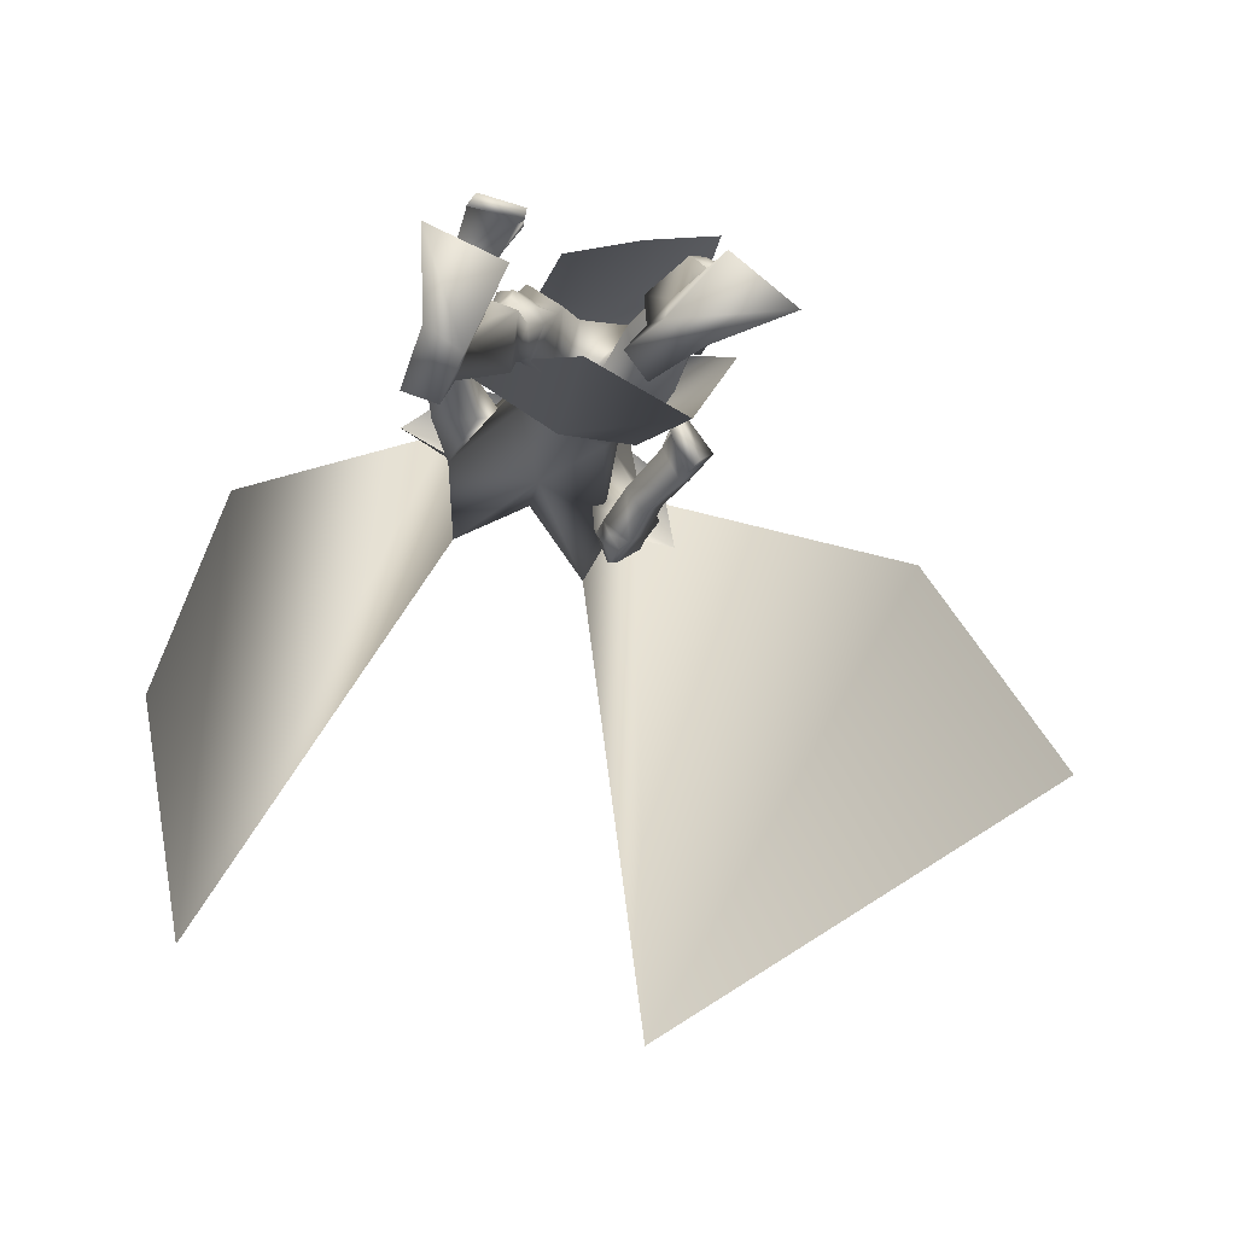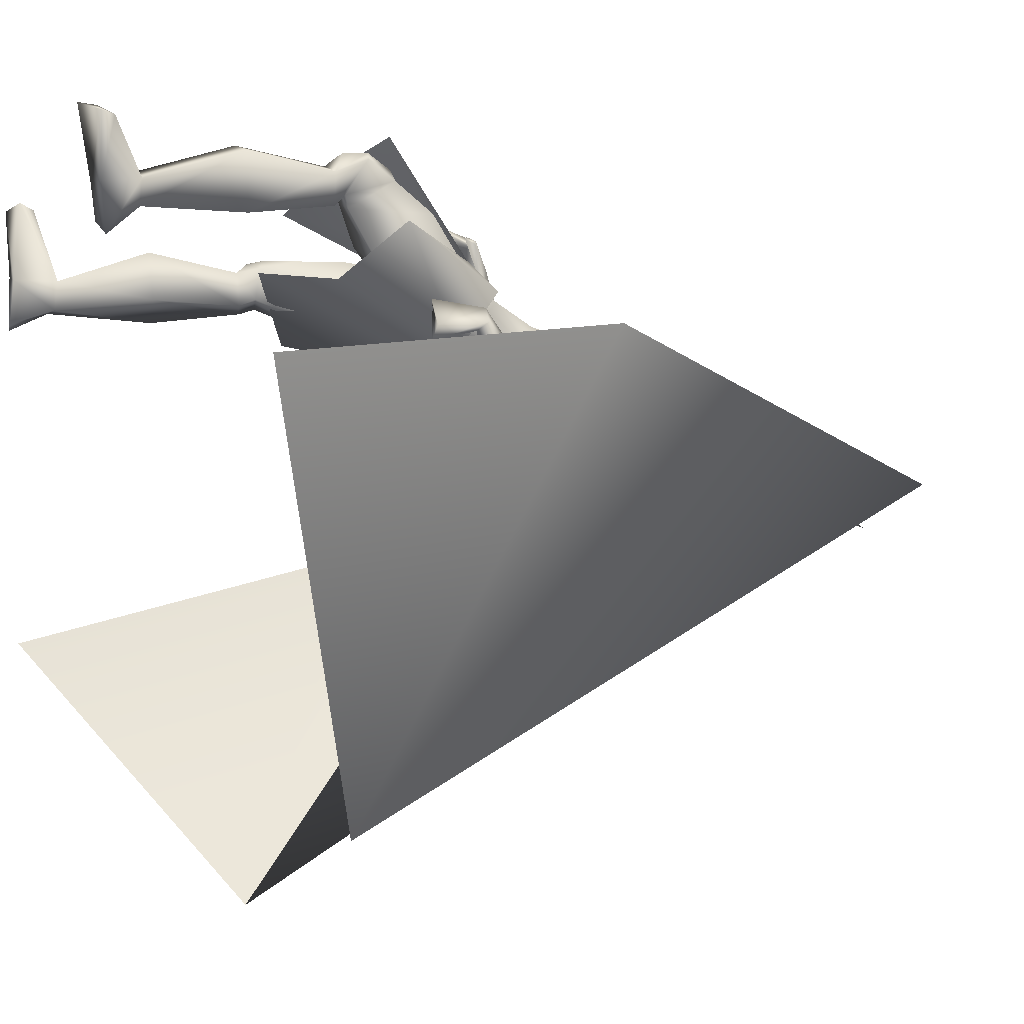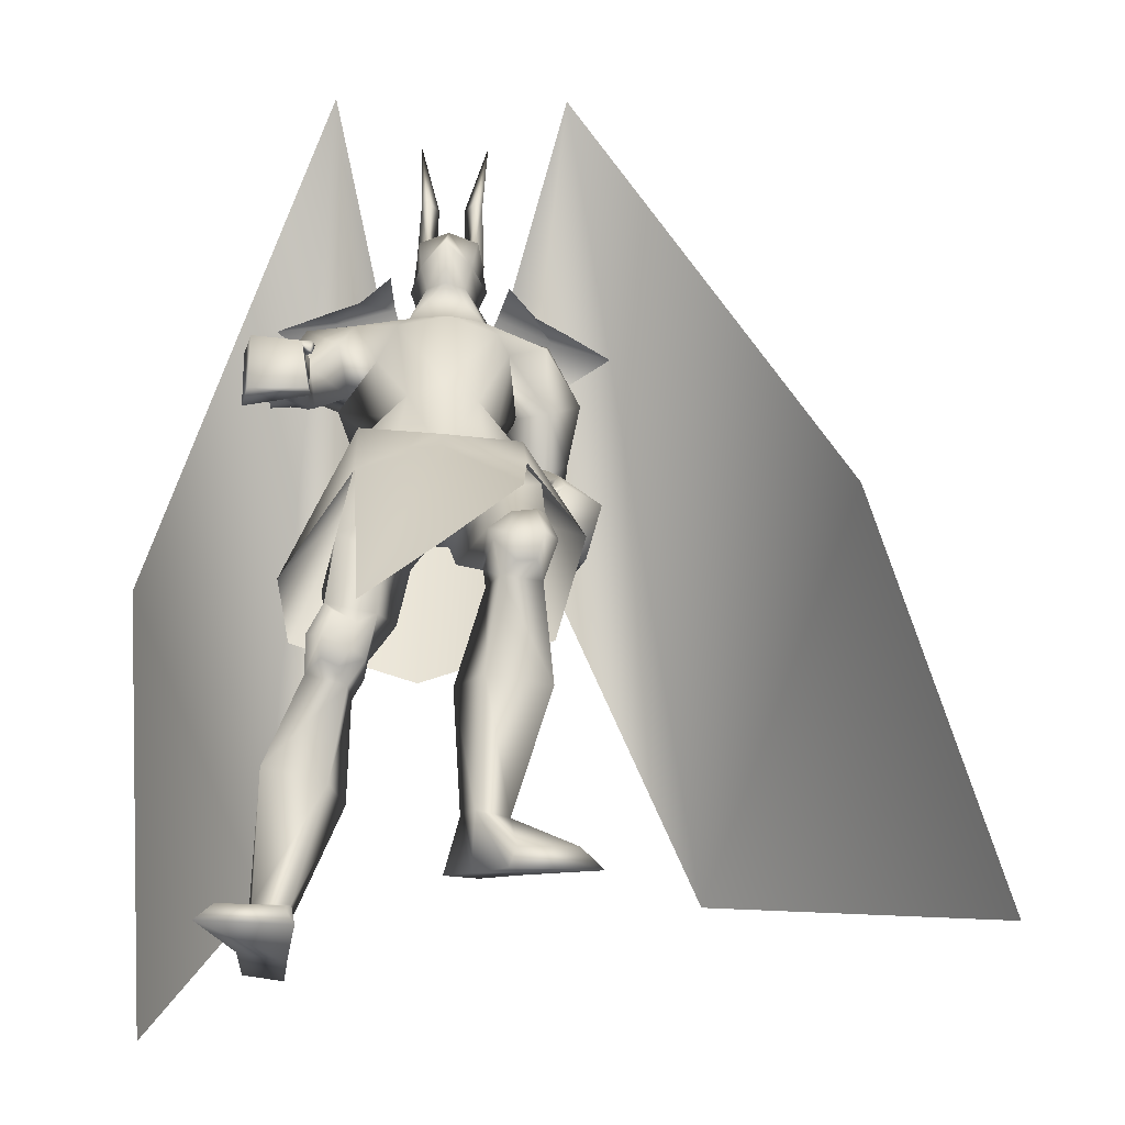
<metadata>
{"format":"obj","ext":"obj","renderer":"f3d","projection":"perspective","resolution":1024,"background":"white","views":[{"elev":-79.6,"azim":-18.4,"up":"+Y"},{"elev":-8.9,"azim":68.9,"up":"+Z"},{"elev":63.6,"azim":0.4,"up":"+Z"}]}
</metadata>
<code>
o Cube_Cube.001
v 0.009043 -0.04007 -0.3576
v 0.1466 -0.03386 -0.3948
v -0.1321 -0.02265 -0.3701
v 0.1361 -0.1143 -0.523
v -0.1467 -0.1028 -0.5007
v -0.01007 -0.07848 -0.5542
v 0.02305 -0.3566 -0.1394
v 0.1547 -0.2755 -0.09198
v -0.1105 -0.4231 -0.2058
v 0.2544 -0.2661 -0.292
v -0.2547 -0.3131 -0.3602
v 0.2045 -0.3979 -0.4131
v -0.2411 -0.3847 -0.4579
v -0.01814 -0.5011 -0.359
v 0.01532 -0.098 -0.2923
v 0.155 -0.1046 -0.3392
v -0.1315 -0.1296 -0.3198
v 0.1143 0.3893 -0.5901
v -0.1012 0.398 -0.571
v 0.08942 0.4098 -0.7315
v -0.09998 0.4174 -0.7147
v 0.0394 0.2996 -0.7626
v -0.06515 0.3038 -0.7533
v 0.2211 0.3039 -0.6125
v -0.2166 0.3215 -0.5736
v 0.299 0.3338 -0.7508
v -0.315 0.3585 -0.6962
v 0.1856 0.252 -0.7504
v -0.2173 0.2664 -0.7035
v 0.08373 0.3559 -0.6952
v -0.08846 0.3493 -0.7016
v -0.002365 0.3019 -0.7275
v 0.06619 0.3343 -0.617
v -0.06718 0.337 -0.6111
v 0.000571 0.3247 -0.5798
v 0.1845 0.3129 -0.6712
v -0.168 0.3467 -0.6538
v 0.1819 0.2925 -0.6401
v -0.165 0.3251 -0.6179
v -0.01435 0.2483 -0.7503
v -0.01403 0.09539 -0.6775
v 0.1351 0.205 -0.7285
v -0.1976 0.1976 -0.711
v 0.0976 0.233 -0.4884
v -0.07928 0.2402 -0.4726
v 0.01149 0.2537 -0.4621
v 0.1159 0.2505 -0.5924
v -0.1214 0.2372 -0.5921
v 0.06749 0.07241 -0.445
v -0.05489 0.07733 -0.4341
v 0.008034 0.1027 -0.4326
v 0.1008 0.04912 -0.4929
v -0.09789 0.05712 -0.4753
v -0.0059 0.01789 -0.5509
v 0.08417 0.01752 -0.5595
v -0.0958 0.02476 -0.5435
v 0.2215 0.09584 -0.7224
v -0.2758 0.1947 -0.5117
v 0.1779 0.0534 -0.687
v -0.2283 0.1551 -0.478
v 0.1777 0.09179 -0.7793
v -0.293 0.1377 -0.5522
v 0.1194 0.06401 -0.7288
v -0.2225 0.1032 -0.5286
v 0.2204 0.03741 -0.696
v -0.284 0.1442 -0.4371
v 0.1753 0.06165 -0.6744
v -0.2294 0.1355 -0.4433
v 0.1881 -0.007995 -0.7189
v -0.2975 0.08851 -0.4558
v 0.1283 0.02463 -0.6995
v -0.2296 0.07744 -0.4724
v 0.175 0.05129 -0.6981
v -0.2347 0.141 -0.4651
v 0.2176 0.05726 -0.7347
v -0.2871 0.1633 -0.4815
v 0.181 0.03088 -0.7705
v -0.3018 0.1078 -0.5084
v 0.1233 0.03695 -0.7306
v -0.2321 0.0867 -0.5037
v 0.009642 -0.07652 -0.3583
v 0.1376 -0.03707 -0.4141
v -0.1246 -0.03135 -0.3846
v -0.007413 -0.06042 -0.5325
v 0.09701 -0.08718 -0.5236
v -0.1126 -0.06744 -0.5061
v 0.06203 -0.1456 -0.3063
v -0.04127 -0.1889 -0.325
v 0.0126 -0.1434 -0.3175
v 0.02593 -0.2381 -0.3918
v -0.03971 -0.2554 -0.4414
v -0.00737 -0.2164 -0.4288
v 0.146 -0.1791 -0.4759
v -0.1645 -0.16 -0.4725
v -0.01336 -0.1632 -0.502
v 0.1874 -0.2735 -0.1938
v -0.1712 -0.3805 -0.3089
v 0.09539 -0.3038 -0.1899
v -0.08307 -0.3994 -0.31
v 0.08601 -0.3621 -0.2228
v -0.1033 -0.4433 -0.4085
v 0.1553 -0.3628 -0.2525
v -0.1759 -0.422 -0.4123
v 0.101 -0.2077 -0.2337
v -0.07751 -0.2971 -0.3034
v 0.1807 -0.1899 -0.2527
v -0.1538 -0.265 -0.2876
v 0.04235 -0.3153 -0.3005
v -0.0594 -0.3659 -0.426
v 0.1637 -0.286 -0.3865
v -0.1881 -0.2877 -0.4502
v 0.1862 -0.3994 -0.1865
v -0.1999 -0.4944 -0.3379
v 0.1179 -0.4028 -0.1581
v -0.1293 -0.5168 -0.3345
v 0.09312 -0.393 -0.2243
v -0.1275 -0.5115 -0.4057
v 0.1595 -0.3927 -0.2504
v -0.1963 -0.4926 -0.4073
v 0.1066 -0.3475 -0.1421
v -0.1006 -0.4733 -0.3277
v 0.21 -0.3382 -0.1609
v -0.1986 -0.4404 -0.3045
v 0.08991 -0.3737 -0.2008
v -0.1079 -0.4808 -0.3932
v 0.1713 -0.3738 -0.2285
v -0.192 -0.4601 -0.3957
v 0.1885 -0.3331 -0.1412
v -0.1718 -0.4454 -0.2918
v 0.1366 -0.3399 -0.1338
v -0.1237 -0.4634 -0.3059
v 0.1446 -0.3845 -0.1426
v -0.1433 -0.4927 -0.3118
v 0.1765 -0.3831 -0.1443
v -0.1722 -0.4828 -0.3026
v 0.134 -0.2887 -0.1599
v -0.117 -0.4163 -0.3074
v 0.1739 -0.2795 -0.169
v -0.1544 -0.4007 -0.2968
v 0.1596 -0.8721 -0.2459
v -0.2859 -0.9641 -0.3478
v 0.08033 -0.8773 -0.2256
v -0.2083 -0.9698 -0.3726
v 0.03388 -0.8552 -0.296
v -0.2204 -0.9726 -0.4622
v 0.08901 -0.8452 -0.3349
v -0.2878 -0.9626 -0.4622
v 0.09942 -0.5868 -0.1284
v -0.1507 -0.7001 -0.3022
v 0.205 -0.5892 -0.1662
v -0.2593 -0.6724 -0.3005
v 0.04617 -0.5697 -0.2199
v -0.13 -0.6944 -0.4073
v 0.1721 -0.5773 -0.2857
v -0.2682 -0.6657 -0.4252
v 0.08497 -0.7837 -0.1979
v -0.2057 -0.8788 -0.3666
v 0.1389 -0.7861 -0.2269
v -0.2675 -0.8787 -0.3659
v 0.06024 -0.7735 -0.2529
v -0.2105 -0.8826 -0.4279
v 0.1205 -0.7848 -0.2797
v -0.278 -0.8841 -0.4213
v 0.247 -0.8679 -0.1358
v -0.3084 -0.9313 -0.2167
v 0.1524 -0.8844 -0.09167
v -0.2028 -0.934 -0.2211
v 0.1404 -0.9204 -0.08614
v -0.1845 -0.9667 -0.2131
v 0.2836 -0.9033 -0.1408
v -0.3377 -0.9667 -0.1942
v 0.255 -0.2039 -0.5011
v -0.3002 -0.06011 -0.1686
v 0.1837 -0.193 -0.4315
v -0.1999 -0.06072 -0.1658
v 0.2391 -0.2113 -0.5321
v -0.3105 -0.07808 -0.1977
v 0.1669 -0.1847 -0.4477
v -0.1977 -0.06166 -0.1904
v 0.2069 -0.03823 -0.5091
v -0.2262 0.07956 -0.2563
v 0.2564 -0.07258 -0.5598
v -0.3009 0.078 -0.2693
v 0.2416 -0.1095 -0.5656
v -0.3115 0.03897 -0.2712
v 0.1875 -0.05084 -0.5203
v -0.2227 0.05958 -0.2716
v 0.1869 0.162 -0.6486
v -0.1872 0.2416 -0.5426
v 0.2442 0.1999 -0.6898
v -0.2484 0.2854 -0.5703
v 0.1551 0.1908 -0.7701
v -0.2565 0.1844 -0.6351
v 0.1028 0.1723 -0.6967
v -0.1705 0.1693 -0.6058
v 0.1427 0.03422 -0.7446
v -0.2563 0.09308 -0.5053
v 0.1684 0.02623 -0.7746
v -0.2989 0.09468 -0.514
v 0.1477 0.02121 -0.7213
v -0.2555 0.08674 -0.4826
v 0.1738 -0.004071 -0.7392
v -0.2958 0.08288 -0.4803
v 0.142 0.05692 -0.7484
v -0.2527 0.1061 -0.5236
v 0.1646 0.06945 -0.783
v -0.2914 0.114 -0.5412
v 0.08342 -0.05878 -0.3982
v -0.07081 -0.06084 -0.3823
v 0.1568 -0.1157 -0.3465
v -0.1366 -0.1378 -0.3294
v 0.1822 0.02244 -0.6032
v -0.2198 0.1086 -0.3669
v 0.2273 -0.003212 -0.6304
v -0.2779 0.1162 -0.3651
v 0.1937 -0.04886 -0.6508
v -0.2895 0.05961 -0.3821
v 0.1486 -0.005856 -0.6209
v -0.2208 0.0657 -0.3869
v 0.2178 -0.08787 -0.4491
v -0.2179 0.04283 -0.1913
v 0.282 -0.104 -0.4929
v -0.3019 0.05015 -0.1879
v 0.2684 -0.1258 -0.5105
v -0.3125 0.02266 -0.203
v 0.2003 -0.09186 -0.4613
v -0.2138 0.03168 -0.2097
v 0.1935 -0.1138 -0.4552
v -0.1996 0.01957 -0.1945
v 0.1998 -0.1127 -0.4511
v -0.2032 0.02264 -0.1881
v 0.19 -0.09079 -0.4585
v -0.196 0.04165 -0.2048
v 0.1966 -0.08969 -0.4537
v -0.1996 0.04491 -0.1977
v -0.002365 0.3477 -0.734
v 0.05545 0.4121 -0.702
v -0.06018 0.4121 -0.702
v -0.002365 0.4223 -0.7802
v 0.06896 0.4642 -0.7289
v -0.07369 0.4642 -0.7289
v 0.06678 0.4898 -0.7648
v -0.0715 0.4898 -0.7648
v -0.002365 0.518 -0.7862
v 0.03262 0.4073 -0.6223
v -0.03735 0.4073 -0.6223
v -0.002365 0.418 -0.6164
v 0.05222 0.5379 -0.6729
v -0.05695 0.5379 -0.6729
v -0.002365 0.5577 -0.6674
v 0.04421 0.4458 -0.6059
v -0.04894 0.4458 -0.6059
v -0.002365 0.4604 -0.5432
v 0.03845 0.5533 -0.7553
v -0.04318 0.5533 -0.7553
v 0.06149 0.5383 -0.7603
v -0.06622 0.5383 -0.7603
v 0.02566 0.545 -0.782
v -0.03039 0.545 -0.782
v 0.05353 0.5245 -0.7789
v -0.05826 0.5245 -0.7789
v 0.04445 0.667 -0.7821
v -0.04918 0.667 -0.7821
v 0.02185 0.6703 -0.7675
v -0.02658 0.6703 -0.7675
v 0.05573 0.6761 -0.7643
v -0.06046 0.6761 -0.7643
v 0.04394 0.6773 -0.7473
v -0.04866 0.6773 -0.7473
v 0.06225 0.8559 -0.8296
v -0.06698 0.8559 -0.8296
v 0.1295 0.06523 -0.8334
v -0.1397 0.07833 -0.837
v 0.06848 0.2744 -0.7493
v -0.09502 0.2768 -0.7349
v 0.491 -0.4528 -1.541
v -0.3926 -0.4033 -1.645
v 0.2157 0.9142 -0.7529
v -0.2319 0.9137 -0.7469
v 0.9975 -0.7596 -0.7507
v -0.5383 -0.8757 -1.089
v 0.7389 -0.008135 -0.5847
v -0.57 -0.1002 -0.8511
v 0.1626 0.3291 -0.5933
v 0.189 0.3622 -0.7367
v 0.09844 0.2596 -0.7529
v -0.1538 0.3419 -0.5652
v -0.2024 0.378 -0.7019
v -0.1247 0.2685 -0.7332
f 4 2 10
f 4 10 12
f 11 3 5
f 11 5 13
f 6 4 12
f 6 12 14
f 13 5 6
f 13 6 14
f 1 15 16
f 1 16 2
f 1 3 17
f 1 17 15
f 15 7 8
f 15 8 16
f 9 7 15
f 9 15 17
f 2 16 10
f 11 17 3
f 30 33 38
f 30 38 36
f 39 34 31
f 39 31 37
f 30 36 40
f 30 40 32
f 40 37 31
f 40 31 32
f 33 35 46
f 33 46 44
f 46 35 34
f 46 34 45
f 38 33 44
f 38 44 47
f 45 34 39
f 45 39 48
f 44 46 51
f 44 51 49
f 51 46 45
f 51 45 50
f 47 44 49
f 47 49 52
f 50 45 48
f 50 48 53
f 41 42 55
f 41 55 54
f 56 43 41
f 56 41 54
f 42 47 52
f 42 52 55
f 53 48 43
f 53 43 56
f 59 73 75
f 59 75 57
f 76 74 60
f 76 60 58
f 73 67 65
f 73 65 75
f 66 68 74
f 66 74 76
f 63 79 73
f 63 73 59
f 74 80 64
f 74 64 60
f 79 71 67
f 79 67 73
f 68 72 80
f 68 80 74
f 54 55 85
f 54 85 84
f 86 56 54
f 86 54 84
f 55 52 82
f 55 82 85
f 83 53 56
f 83 56 86
f 87 89 92
f 87 92 90
f 92 89 88
f 92 88 91
f 85 93 95
f 85 95 84
f 95 94 86
f 95 86 84
f 93 90 92
f 93 92 95
f 92 91 94
f 92 94 95
f 104 98 96
f 104 96 106
f 97 99 105
f 97 105 107
f 90 108 104
f 90 104 87
f 105 109 91
f 105 91 88
f 108 100 98
f 108 98 104
f 99 101 109
f 99 109 105
f 93 110 108
f 93 108 90
f 109 111 94
f 109 94 91
f 110 102 100
f 110 100 108
f 101 103 111
f 101 111 109
f 106 96 102
f 106 102 110
f 103 97 107
f 103 107 111
f 100 124 120
f 100 120 98
f 121 125 101
f 121 101 99
f 124 116 114
f 124 114 120
f 115 117 125
f 115 125 121
f 102 126 124
f 102 124 100
f 125 127 103
f 125 103 101
f 126 118 116
f 126 116 124
f 117 119 127
f 117 127 125
f 96 122 126
f 96 126 102
f 127 123 97
f 127 97 103
f 122 112 118
f 122 118 126
f 119 113 123
f 119 123 127
f 122 96 138
f 122 138 128
f 139 97 123
f 139 123 129
f 112 122 128
f 112 128 134
f 129 123 113
f 129 113 135
f 98 120 130
f 98 130 136
f 131 121 99
f 131 99 137
f 120 114 132
f 120 132 130
f 133 115 121
f 133 121 131
f 114 112 134
f 114 134 132
f 135 113 115
f 135 115 133
f 96 98 136
f 96 136 138
f 137 99 97
f 137 97 139
f 136 130 128
f 136 128 138
f 129 131 137
f 129 137 139
f 130 132 134
f 130 134 128
f 135 133 131
f 135 131 129
f 114 148 150
f 114 150 112
f 151 149 115
f 151 115 113
f 116 152 148
f 116 148 114
f 149 153 117
f 149 117 115
f 118 154 152
f 118 152 116
f 153 155 119
f 153 119 117
f 112 150 154
f 112 154 118
f 155 151 113
f 155 113 119
f 140 142 144
f 140 144 146
f 145 143 141
f 145 141 147
f 148 156 158
f 148 158 150
f 159 157 149
f 159 149 151
f 152 160 156
f 152 156 148
f 157 161 153
f 157 153 149
f 160 144 142
f 160 142 156
f 143 145 161
f 143 161 157
f 154 162 160
f 154 160 152
f 161 163 155
f 161 155 153
f 162 146 144
f 162 144 160
f 145 147 163
f 145 163 161
f 150 158 162
f 150 162 154
f 163 159 151
f 163 151 155
f 158 140 146
f 158 146 162
f 147 141 159
f 147 159 163
f 158 156 166
f 158 166 164
f 167 157 159
f 167 159 165
f 140 158 164
f 140 164 170
f 165 159 141
f 165 141 171
f 156 142 168
f 156 168 166
f 169 143 157
f 169 157 167
f 142 140 170
f 142 170 168
f 171 141 143
f 171 143 169
f 166 168 170
f 166 170 164
f 171 169 167
f 171 167 165
f 172 174 178
f 172 178 176
f 179 175 173
f 179 173 177
f 38 188 190
f 38 190 36
f 191 189 39
f 191 39 37
f 188 59 57
f 188 57 190
f 58 60 189
f 58 189 191
f 36 190 192
f 36 192 42
f 193 191 37
f 193 37 43
f 190 57 61
f 190 61 192
f 62 58 191
f 62 191 193
f 47 194 188
f 47 188 38
f 189 195 48
f 189 48 39
f 194 63 59
f 194 59 188
f 60 64 195
f 60 195 189
f 42 192 194
f 42 194 47
f 195 193 43
f 195 43 48
f 192 61 63
f 192 63 194
f 64 62 193
f 64 193 195
f 57 75 77
f 57 77 61
f 78 76 58
f 78 58 62
f 65 69 77
f 65 77 75
f 78 70 66
f 78 66 76
f 79 63 204
f 79 204 196
f 205 64 80
f 205 80 197
f 71 79 196
f 71 196 200
f 197 80 72
f 197 72 201
f 77 69 202
f 77 202 198
f 203 70 78
f 203 78 199
f 61 77 198
f 61 198 206
f 199 78 62
f 199 62 207
f 69 71 200
f 69 200 202
f 201 72 70
f 201 70 203
f 63 61 206
f 63 206 204
f 207 62 64
f 207 64 205
f 206 198 196
f 206 196 204
f 197 199 207
f 197 207 205
f 198 202 200
f 198 200 196
f 201 203 199
f 201 199 197
f 49 51 81
f 49 81 208
f 81 51 50
f 81 50 209
f 49 208 82
f 49 82 52
f 83 209 50
f 83 50 53
f 81 89 87
f 81 87 208
f 88 89 81
f 88 81 209
f 87 104 106
f 87 106 210
f 107 105 88
f 107 88 211
f 82 208 87
f 82 87 210
f 88 209 83
f 88 83 211
f 82 210 93
f 82 93 85
f 94 211 83
f 94 83 86
f 93 210 106
f 93 106 110
f 107 211 94
f 107 94 111
f 67 212 214
f 67 214 65
f 215 213 68
f 215 68 66
f 65 214 216
f 65 216 69
f 217 215 66
f 217 66 70
f 71 218 212
f 71 212 67
f 213 219 72
f 213 72 68
f 69 216 218
f 69 218 71
f 219 217 70
f 219 70 72
f 180 220 222
f 180 222 182
f 223 221 181
f 223 181 183
f 220 174 172
f 220 172 222
f 173 175 221
f 173 221 223
f 182 222 224
f 182 224 184
f 225 223 183
f 225 183 185
f 222 172 176
f 222 176 224
f 177 173 223
f 177 223 225
f 226 178 174
f 226 174 220
f 175 179 227
f 175 227 221
f 184 224 226
f 184 226 186
f 227 225 185
f 227 185 187
f 224 176 178
f 224 178 226
f 179 177 225
f 179 225 227
f 226 220 230
f 226 230 228
f 231 221 227
f 231 227 229
f 186 226 228
f 186 228 232
f 229 227 187
f 229 187 233
f 220 180 234
f 220 234 230
f 235 181 221
f 235 221 231
f 180 186 232
f 180 232 234
f 233 187 181
f 233 181 235
f 232 228 230
f 232 230 234
f 231 229 233
f 231 233 235
f 180 182 214
f 180 214 212
f 215 183 181
f 215 181 213
f 182 184 216
f 182 216 214
f 217 185 183
f 217 183 215
f 184 186 218
f 184 218 216
f 219 187 185
f 219 185 217
f 180 212 218
f 180 218 186
f 219 213 181
f 219 181 187
f 251 245 237
f 251 237 240
f 238 246 252
f 238 252 241
f 236 239 240
f 236 240 237
f 241 239 236
f 241 236 238
f 251 240 242
f 251 242 248
f 243 241 252
f 243 252 249
f 242 240 239
f 242 239 244
f 239 241 243
f 239 243 244
f 253 247 245
f 253 245 251
f 246 247 253
f 246 253 252
f 251 248 250
f 251 250 253
f 250 249 252
f 250 252 253
f 30 32 236
f 30 236 237
f 236 32 31
f 236 31 238
f 30 237 245
f 30 245 33
f 246 238 31
f 246 31 34
f 33 245 247
f 33 247 35
f 247 246 34
f 247 34 35
f 250 248 256
f 250 256 254
f 257 249 250
f 257 250 255
f 244 250 254
f 244 254 258
f 255 250 244
f 255 244 259
f 242 244 258
f 242 258 260
f 259 244 243
f 259 243 261
f 248 242 260
f 248 260 256
f 261 243 249
f 261 249 257
f 256 260 262
f 256 262 266
f 263 261 257
f 263 257 267
f 260 258 264
f 260 264 262
f 265 259 261
f 265 261 263
f 258 254 268
f 258 268 264
f 269 255 259
f 269 259 265
f 254 256 266
f 254 266 268
f 267 257 255
f 267 255 269
f 266 270 268
f 269 271 267
f 264 268 270
f 271 269 265
f 262 264 270
f 271 265 263
f 262 270 266
f 267 271 263
f 36 42 272
f 36 272 274
f 273 43 37
f 273 37 275
f 36 274 40
f 40 275 37
f 41 272 42
f 43 273 41
f 40 274 272
f 40 272 41
f 273 275 40
f 273 40 41
f 272 274 278
f 272 278 276
f 279 275 273
f 279 273 277
f 276 278 282
f 276 282 280
f 283 279 277
f 283 277 281
f 18 284 285
f 18 285 20
f 284 24 26
f 284 26 285
f 20 285 286
f 20 286 22
f 285 26 28
f 285 28 286
f 25 287 288
f 25 288 27
f 287 19 21
f 287 21 288
f 27 288 289
f 27 289 29
f 288 21 23
f 288 23 289

</code>
